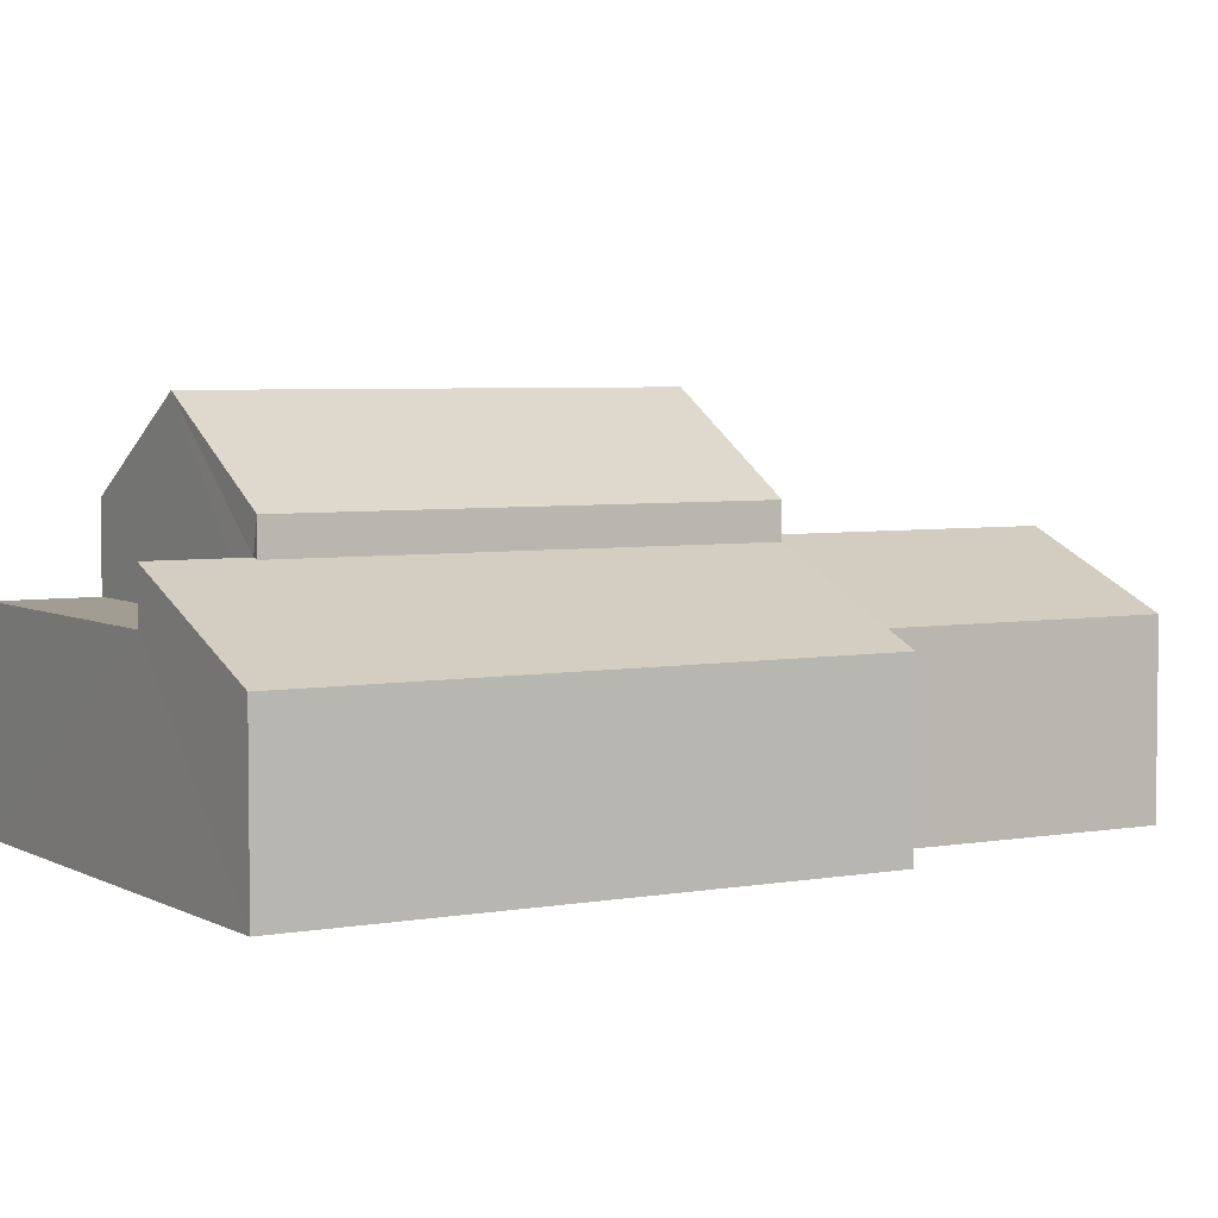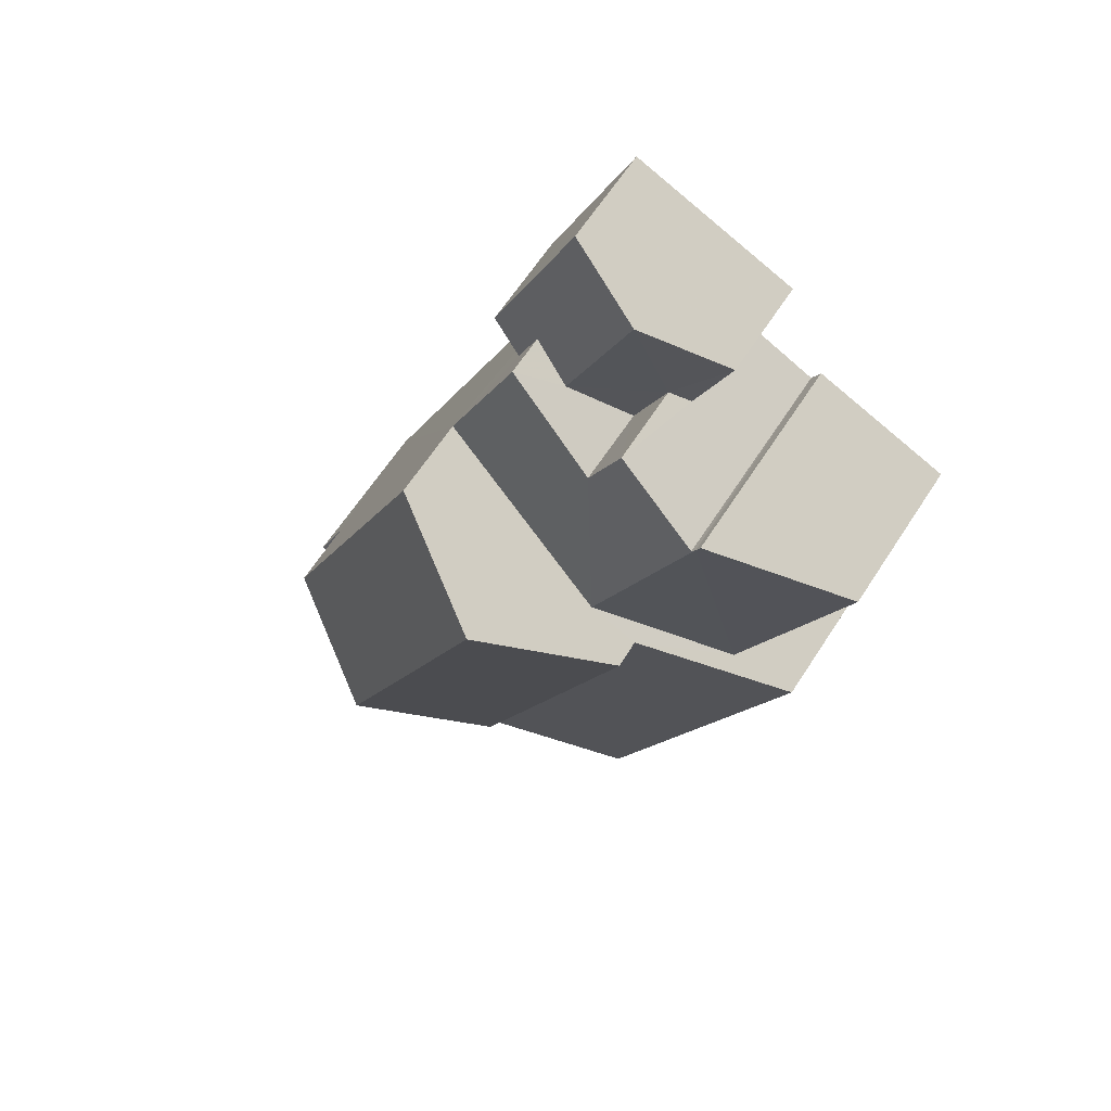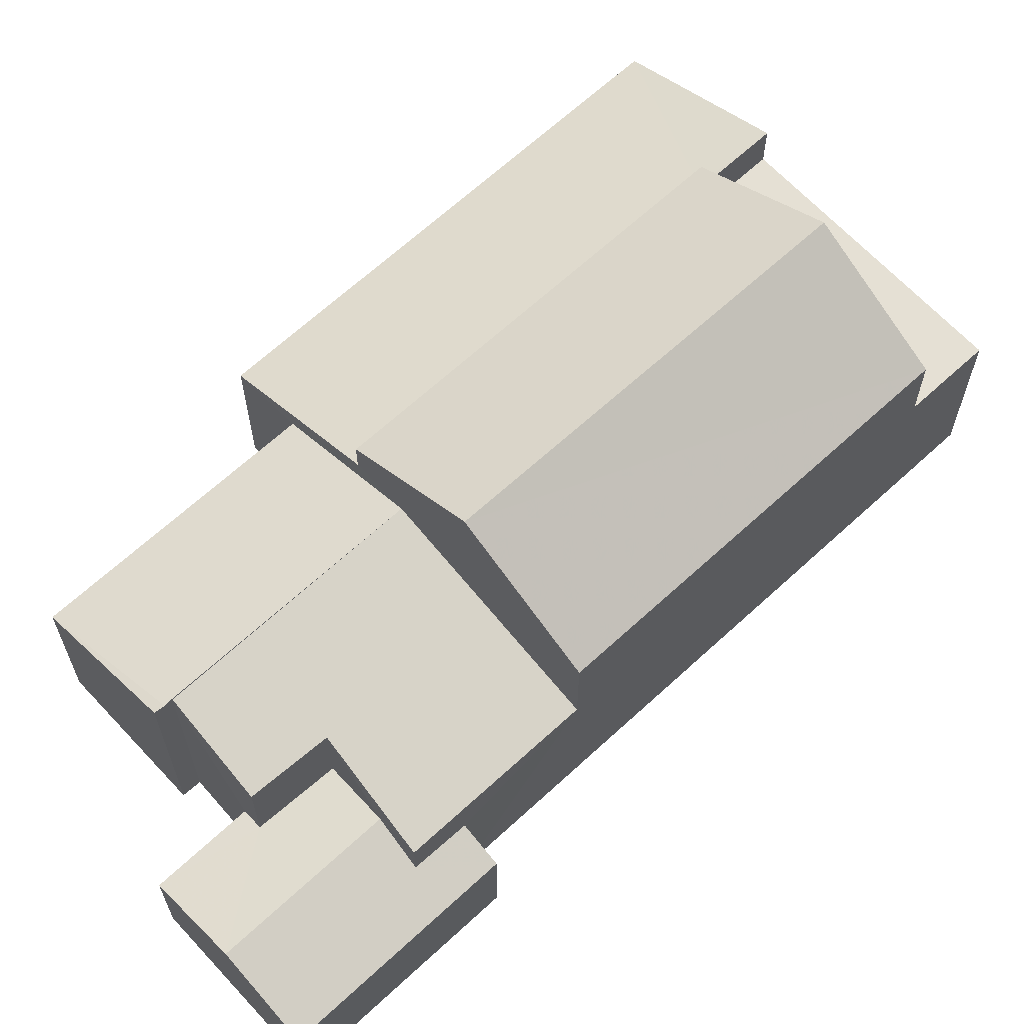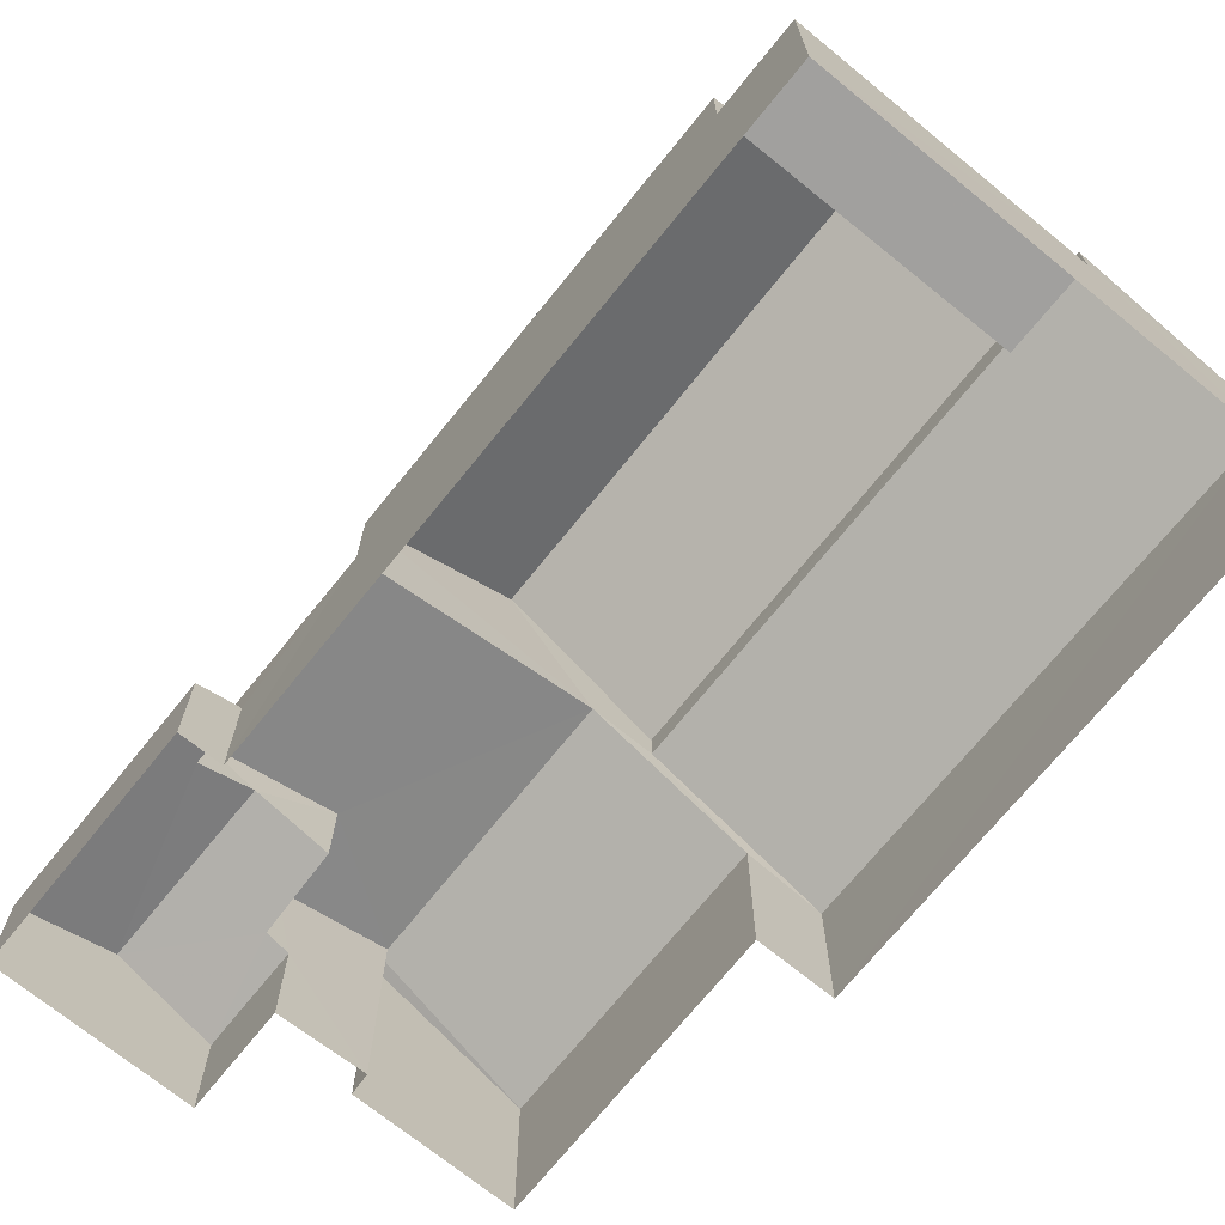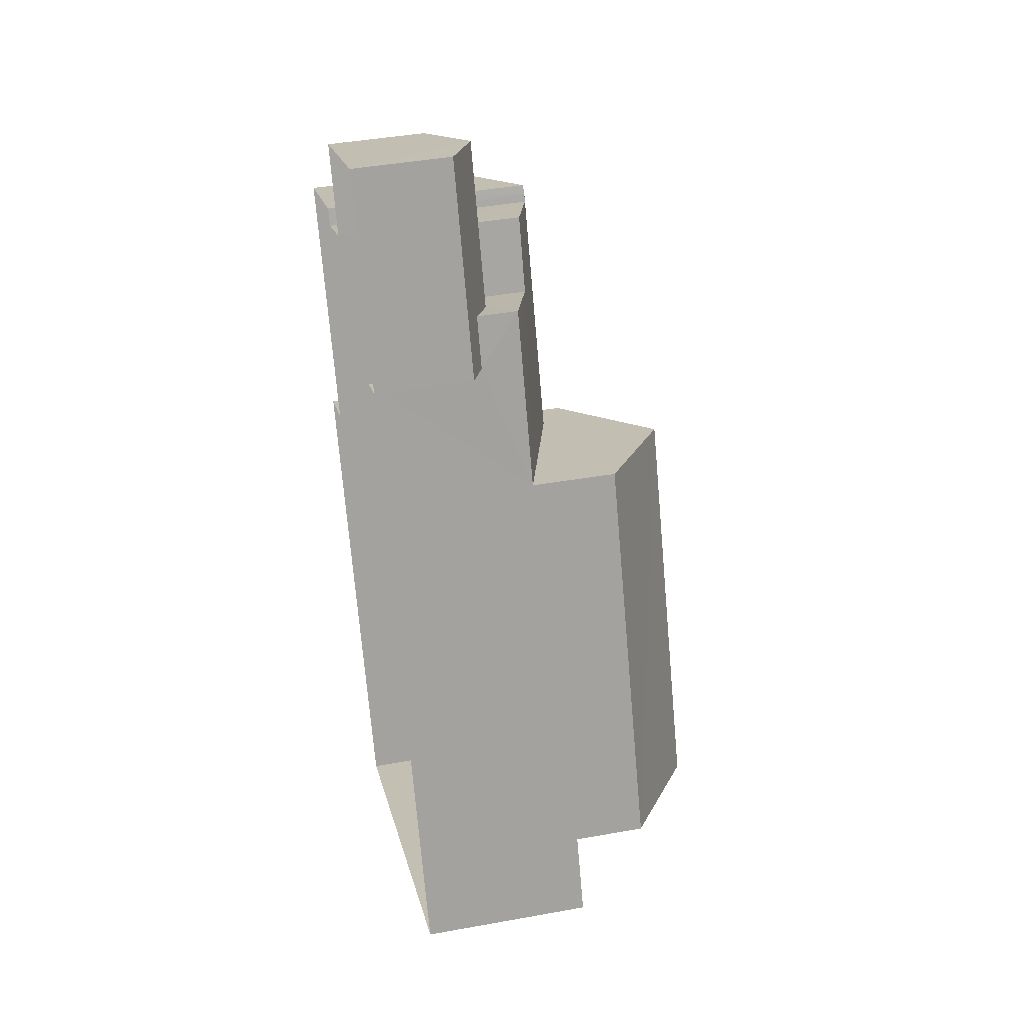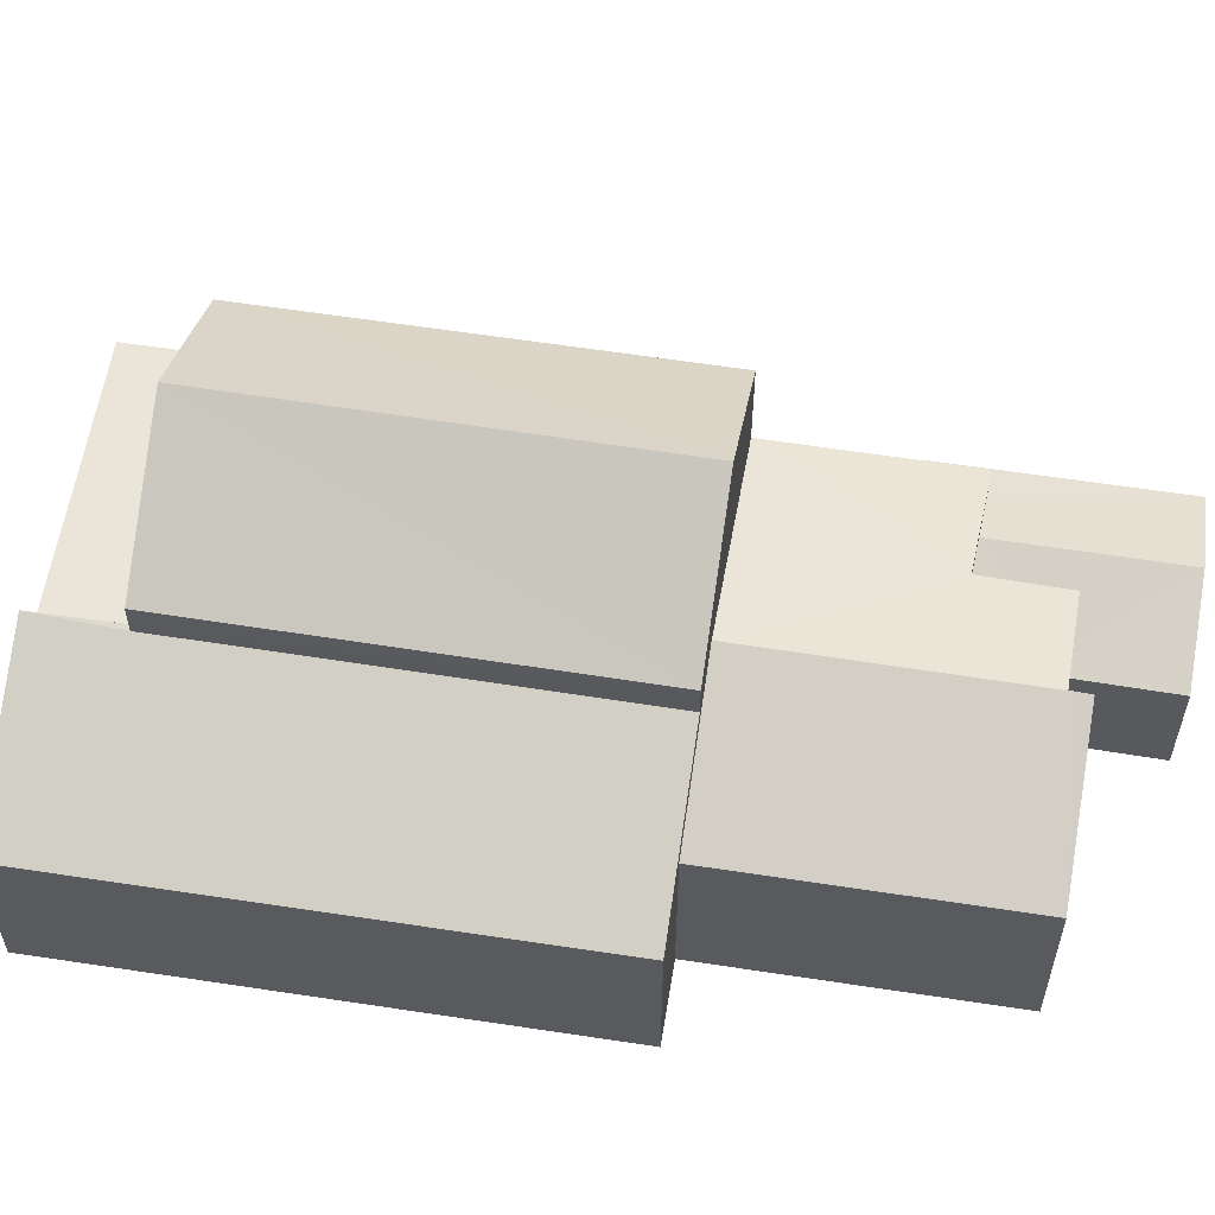
<metadata>
{"format":"obj","ext":"obj","renderer":"f3d","projection":"perspective","resolution":1024,"background":"white","views":[{"elev":4.6,"azim":35.8,"up":"+Z"},{"elev":63.2,"azim":32.9,"up":"+Y"},{"elev":65.7,"azim":-156.5,"up":"+Z"},{"elev":-71.8,"azim":-62.7,"up":"+Z"},{"elev":41.8,"azim":-102.3,"up":"+Y"},{"elev":58.4,"azim":75.5,"up":"+Z"}]}
</metadata>
<code>
v -3.144e+05 3.921e+04 20.13
v -3.144e+05 3.922e+04 20.13
v -3.144e+05 3.921e+04 20.13
v -3.144e+05 3.921e+04 20.13
v -3.144e+05 3.921e+04 20.13
v -3.144e+05 3.921e+04 20.13
v -3.144e+05 3.921e+04 20.13
v -3.144e+05 3.921e+04 20.13
v -3.144e+05 3.92e+04 20.13
v -3.144e+05 3.92e+04 20.13
v -3.144e+05 3.919e+04 20.13
v -3.144e+05 3.92e+04 20.13
v -3.144e+05 3.921e+04 28.45
v -3.144e+05 3.92e+04 26.41
v -3.144e+05 3.92e+04 28.45
v -3.144e+05 3.921e+04 26.41
v -3.144e+05 3.919e+04 24.55
v -3.144e+05 3.92e+04 24.56
v -3.144e+05 3.92e+04 24.56
v -3.144e+05 3.92e+04 24.55
v -3.144e+05 3.921e+04 22.71
v -3.144e+05 3.921e+04 23.09
v -3.144e+05 3.922e+04 22.71
v -3.144e+05 3.922e+04 23.55
v -3.144e+05 3.921e+04 23.09
v -3.144e+05 3.921e+04 23.55
v -3.144e+05 3.921e+04 24.17
v -3.144e+05 3.921e+04 24.17
v -3.144e+05 3.921e+04 24.96
v -3.144e+05 3.921e+04 24.98
v -3.144e+05 3.921e+04 25.67
v -3.144e+05 3.921e+04 25.67
v -3.144e+05 3.921e+04 25.67
v -3.144e+05 3.921e+04 25.67
v -3.144e+05 3.921e+04 24.17
v -3.144e+05 3.92e+04 24.17
v -3.144e+05 3.921e+04 22.71
v -3.144e+05 3.921e+04 22.71
v -3.144e+05 3.921e+04 22.9
v -3.144e+05 3.921e+04 22.93
v -3.144e+05 3.92e+04 25.68
v -3.144e+05 3.919e+04 25.68
v -3.144e+05 3.92e+04 25.64
v -3.144e+05 3.919e+04 23.93
v -3.144e+05 3.92e+04 23.94
v -3.144e+05 3.921e+04 25.63
v -3.144e+05 3.921e+04 26.41
v -3.144e+05 3.92e+04 26.41
f 1 2 3
f 4 2 5
f 6 7 8
f 9 5 10
f 11 9 10
f 10 7 6
f 11 10 12
f 5 1 7
f 2 1 5
f 5 7 10
f 13 14 15
f 13 16 14
f 17 18 19
f 17 20 18
f 21 22 23
f 23 22 24
f 21 25 22
f 24 22 26
f 27 28 29
f 30 29 31
f 31 32 33
f 29 28 32
f 31 29 32
f 34 33 35
f 35 33 36
f 33 32 36
f 37 38 39
f 38 24 39
f 39 26 40
f 39 24 26
f 41 42 43
f 42 44 43
f 43 45 46
f 43 44 45
f 15 47 13
f 15 48 47
f 10 45 12
f 16 32 28
f 47 46 32
f 46 45 36
f 47 32 13
f 46 36 32
f 10 36 45
f 13 32 16
f 43 46 47
f 48 43 47
f 38 3 24
f 3 2 24
f 2 23 24
f 19 9 17
f 42 17 44
f 44 17 11
f 17 9 11
f 17 42 41
f 20 17 41
f 18 20 15
f 14 18 15
f 41 43 48
f 20 41 15
f 41 48 15
f 7 37 31
f 31 37 30
f 7 1 37
f 30 37 39
f 10 6 35
f 36 10 35
f 40 29 30
f 39 40 30
f 5 21 4
f 5 25 21
f 23 2 4
f 21 23 4
f 1 3 38
f 37 1 38
f 29 26 27
f 27 26 22
f 40 26 29
f 8 35 6
f 8 34 35
f 14 16 18
f 19 18 9
f 9 28 5
f 22 25 27
f 25 28 27
f 18 16 28
f 5 28 25
f 9 18 28
f 31 33 7
f 7 33 8
f 33 34 8
f 44 11 12
f 45 44 12

</code>
